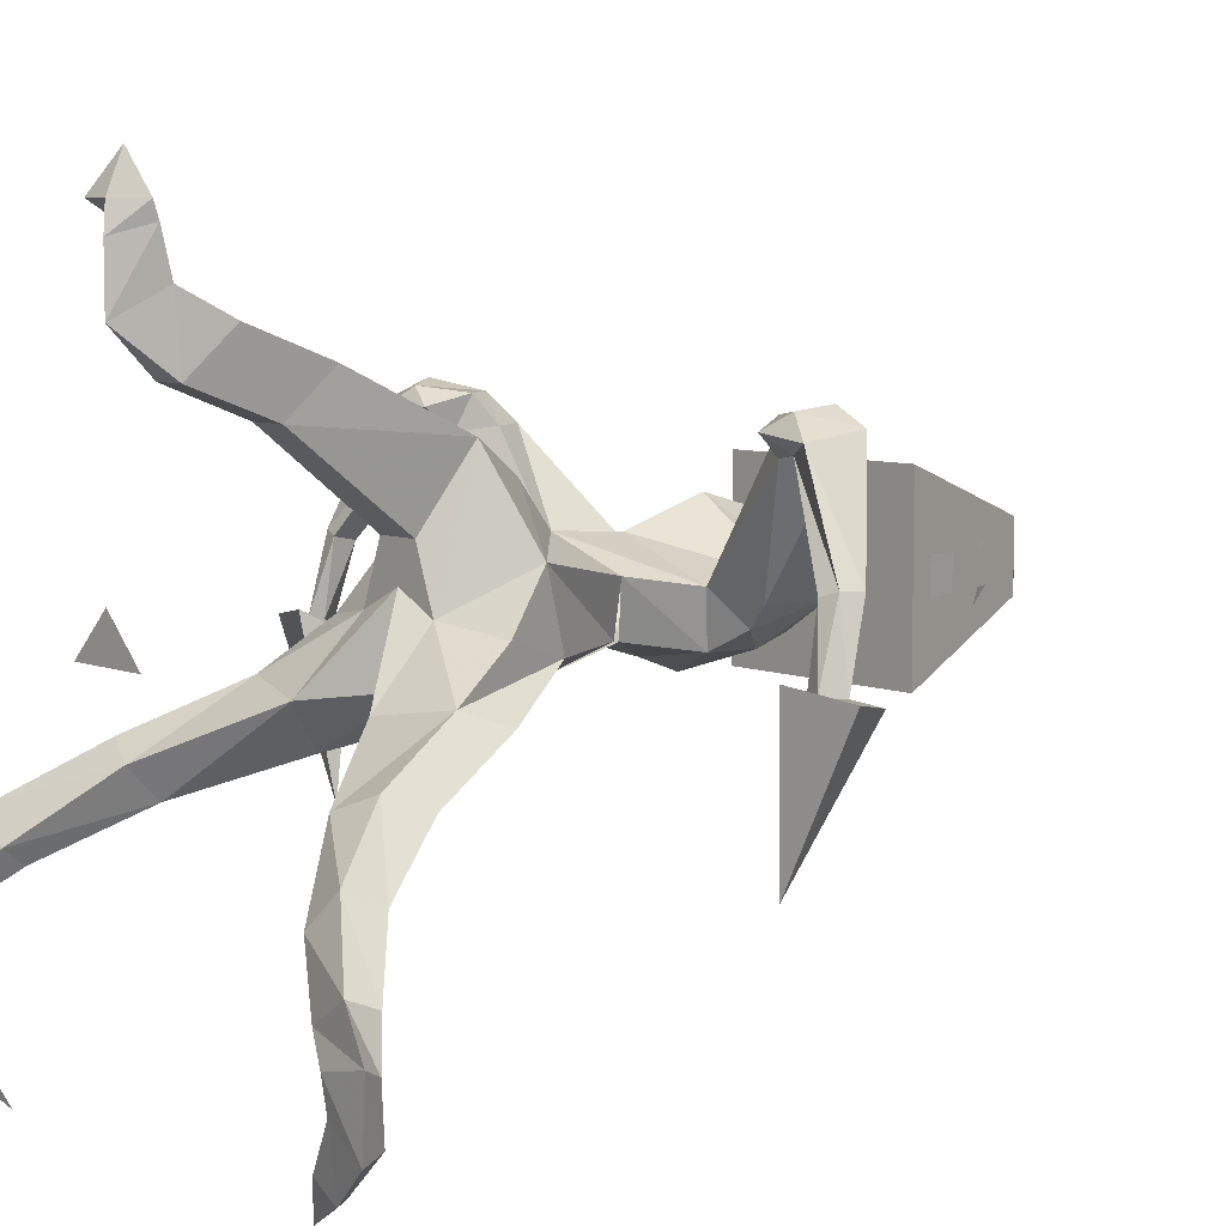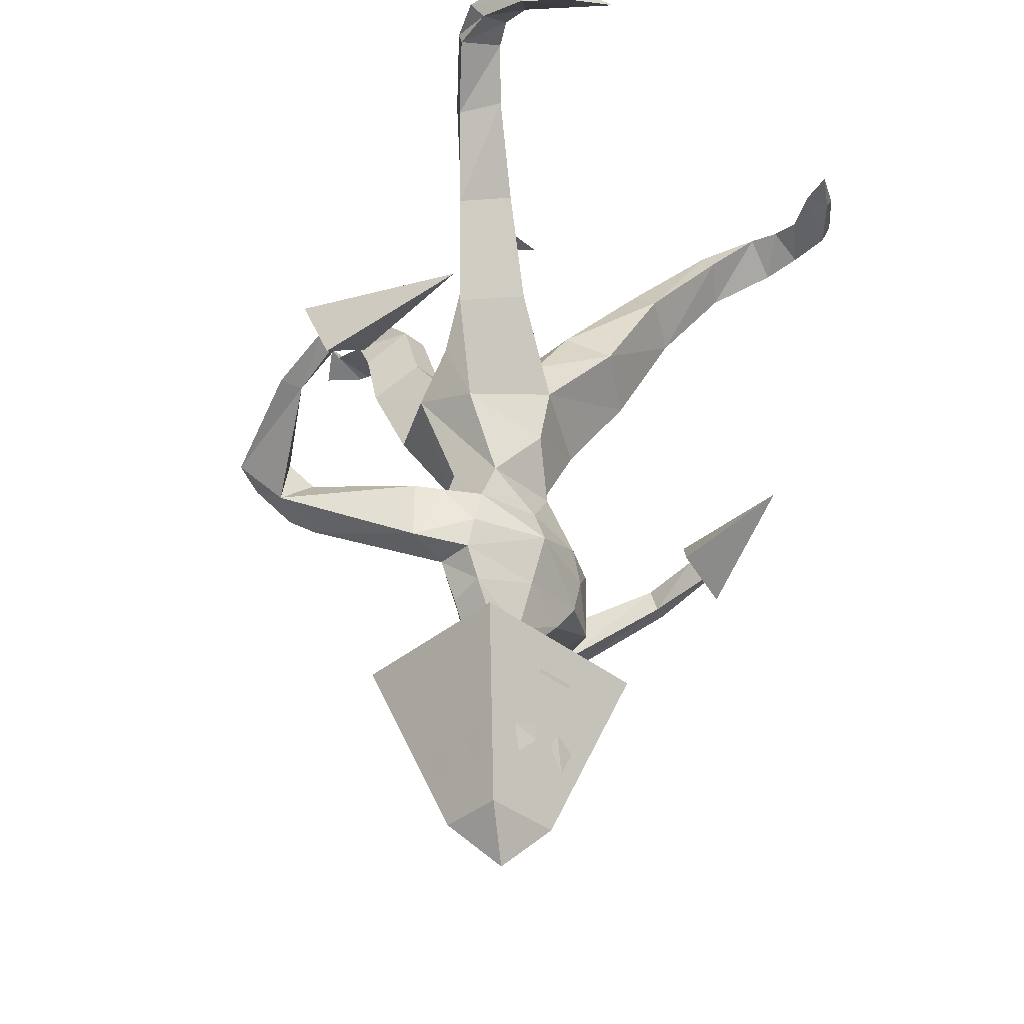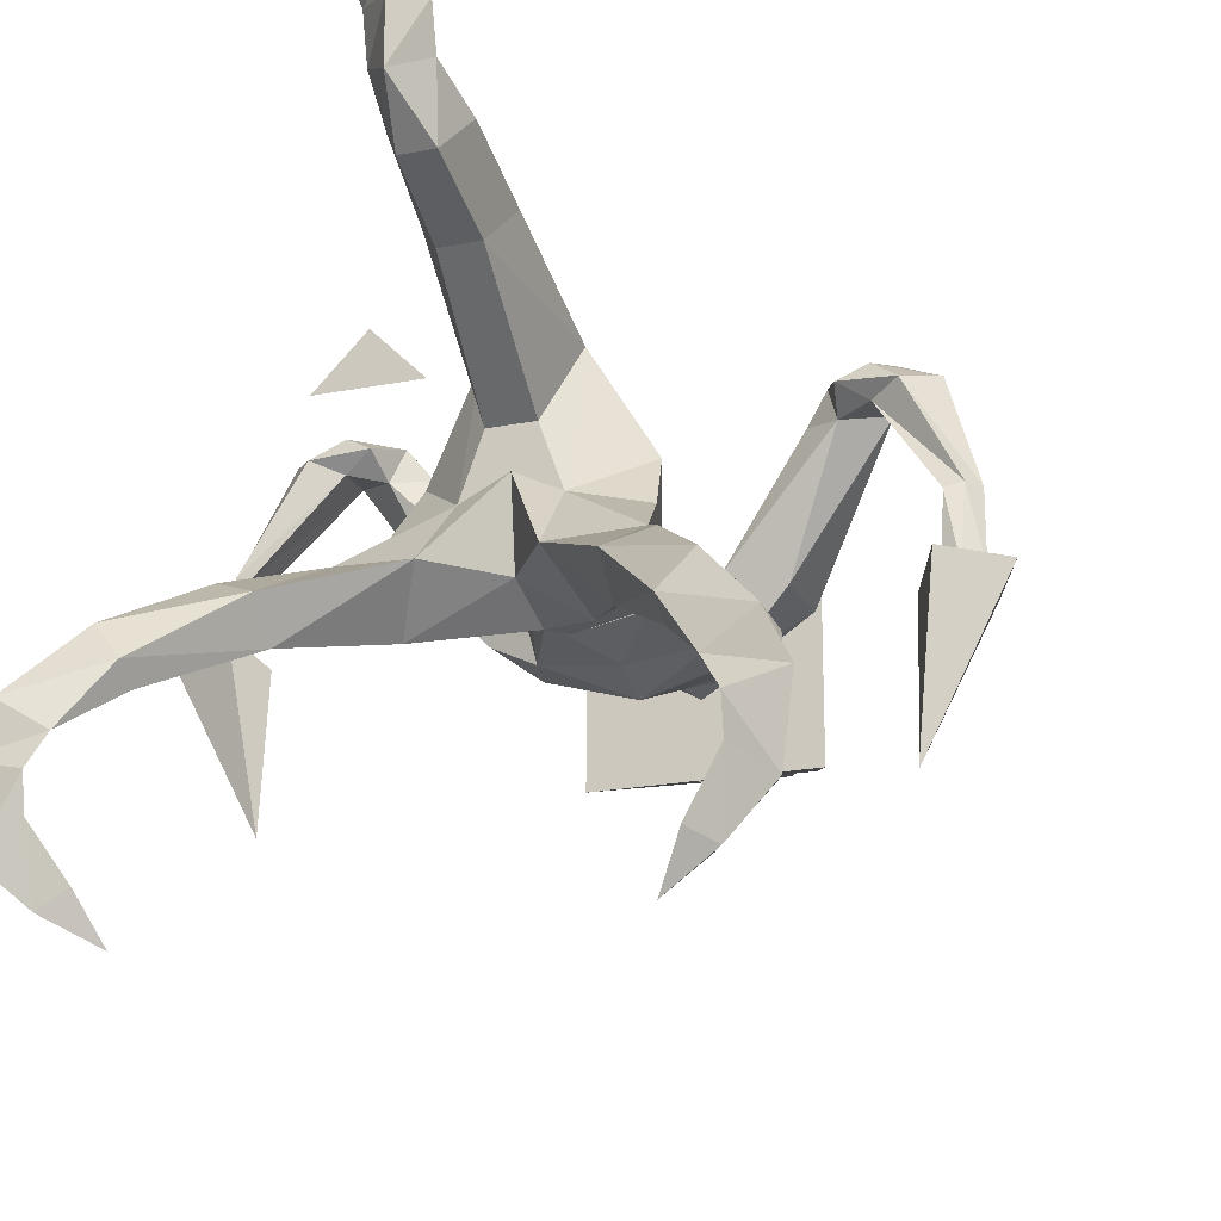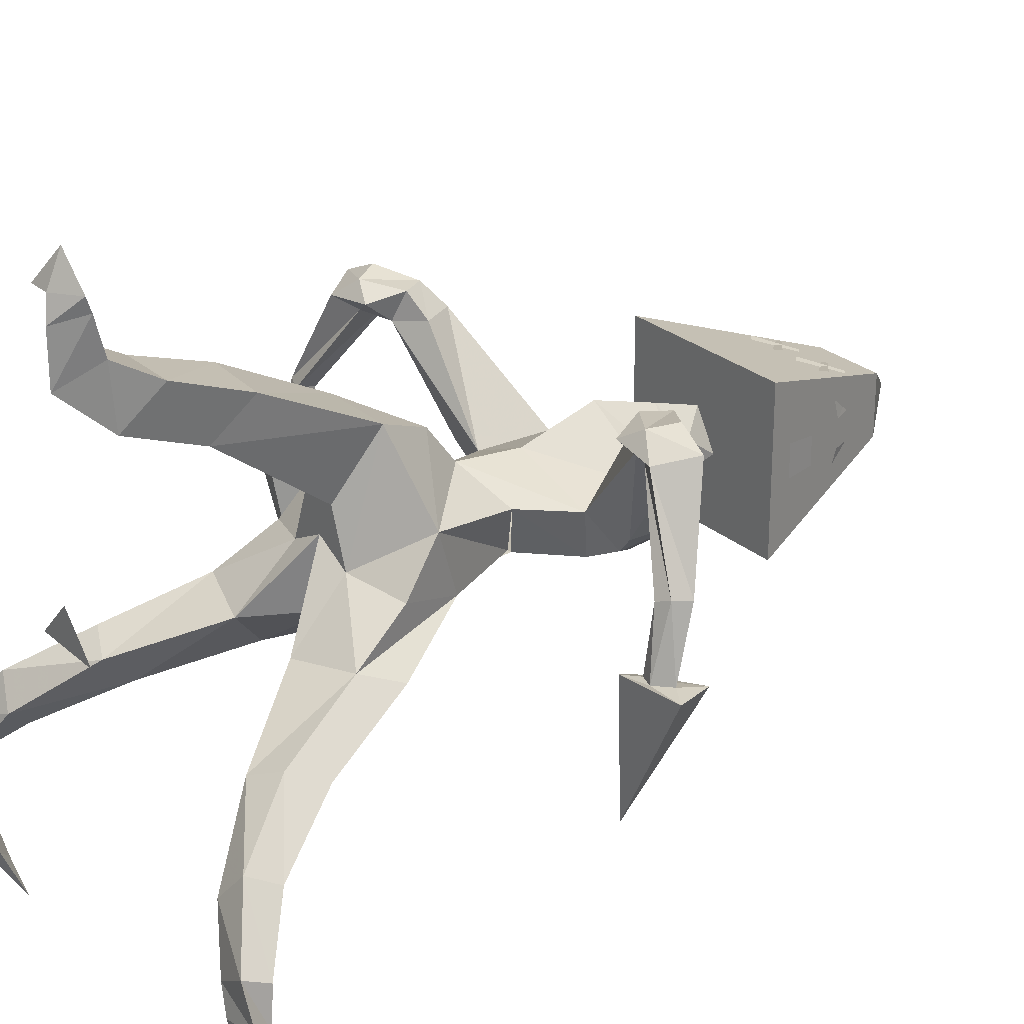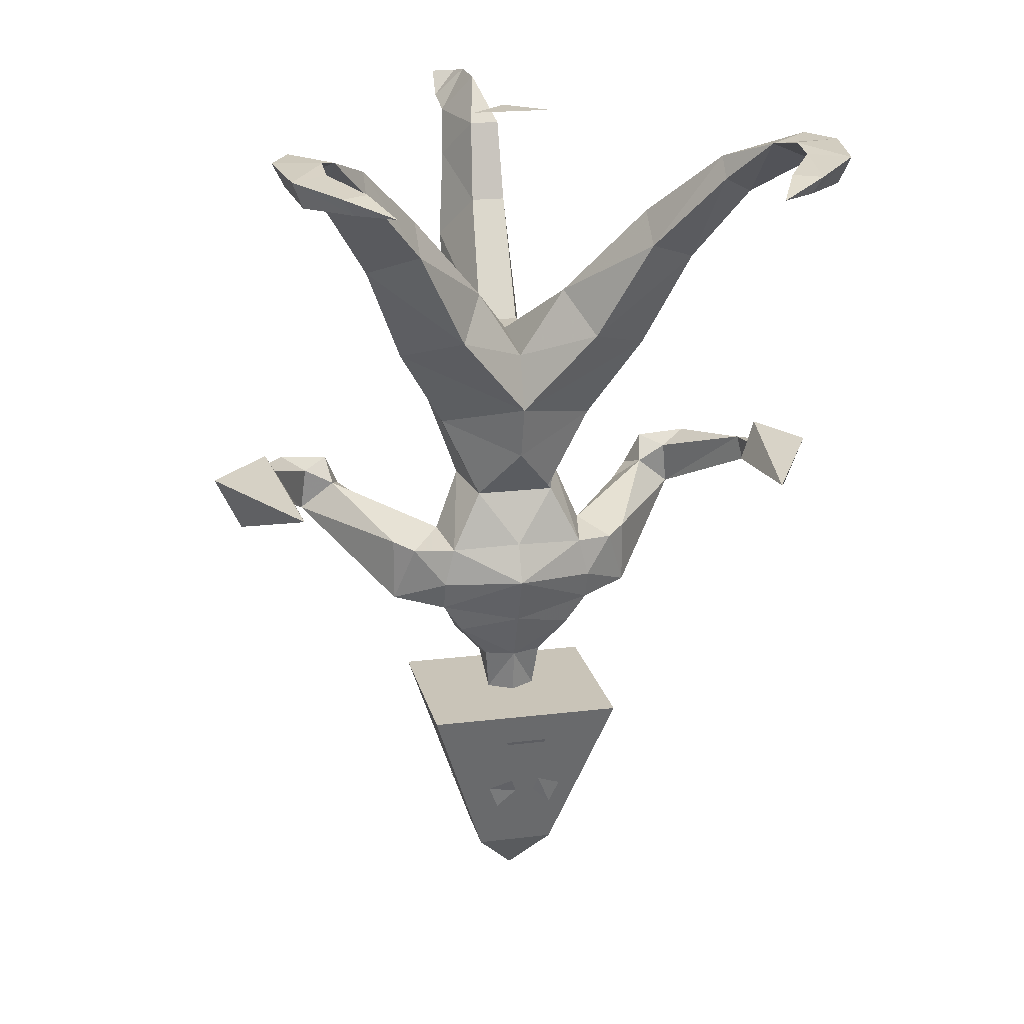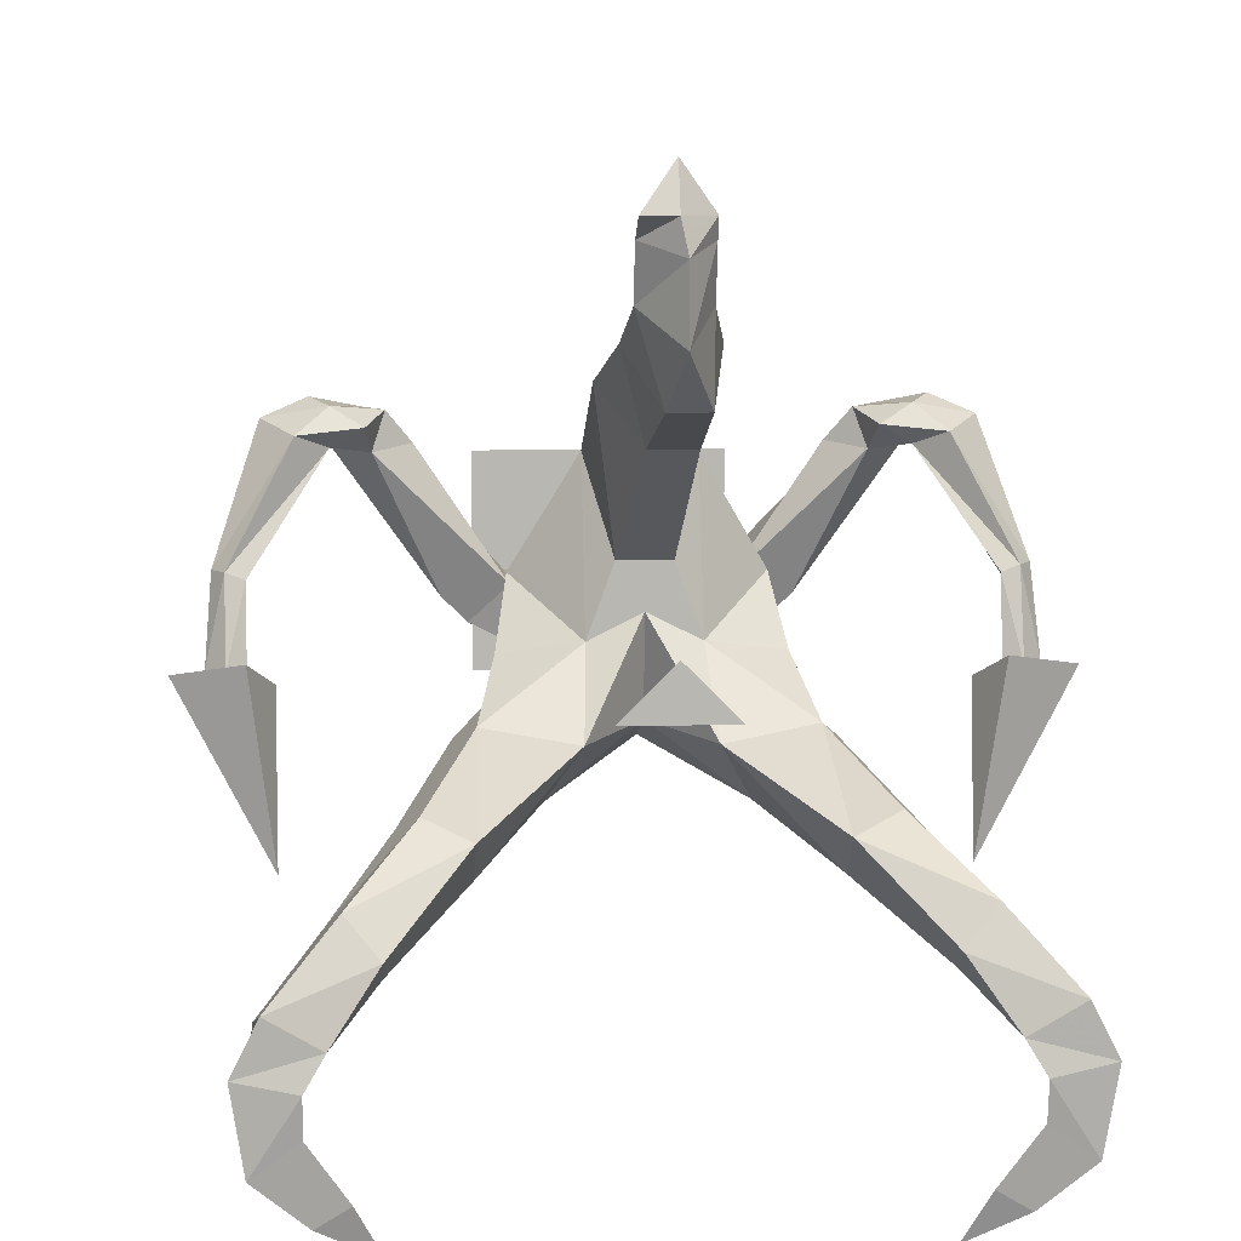
<metadata>
{"format":"obj","ext":"obj","renderer":"f3d","projection":"perspective","resolution":1024,"background":"white","views":[{"elev":7.1,"azim":-131.3,"up":"+Z"},{"elev":-39.4,"azim":135.5,"up":"+Y"},{"elev":-19.8,"azim":-159.8,"up":"+Z"},{"elev":25.4,"azim":-125.9,"up":"+Z"},{"elev":20.1,"azim":167.3,"up":"+Y"},{"elev":8.3,"azim":175.3,"up":"+Z"}]}
</metadata>
<code>
o npc/abyssal_guardian
v 8 0 0
v -8 0 0
v 0 0 8
v 8 -82 -3
v 0 -93 -7
v -8 -82 -3
v 0 -72 -9
v 16 -65 -3
v 18 -60 11
v 11 -80 7
v 14 -94 -5
v 0 -101 -10
v -14 -94 -5
v -11 -80 7
v -16 -92 5
v 0 -76 13
v -18 -60 11
v -7 -82 -3
v -16 -65 -3
v 0 -61 -12
v 26 -48 -10
v 23 -40 -7
v 20 -52 1
v 8 -48 3
v 8 -56 28
v 0 -70 21
v 16 -92 5
v 22 -95 -1
v 16 -102 -5
v 16 -108 -3
v 0 -111 -6
v -16 -108 -3
v -16 -102 -5
v -22 -95 -1
v -26 -94 3
v -36 -87 25
v -30 -91 26
v -34 -98 26
v -16 -108 5
v 0 -90 12
v 16 -108 5
v 34 -98 26
v 30 -91 26
v 36 -87 25
v 26 -94 3
v 26 -107 3
v 12 -114 -2
v 0 -121 -2
v -12 -114 -2
v -26 -107 3
v -43 -93 27
v -42 -84 26
v -37 -82 29
v -34 -89 31
v -37 -94 31
v 0 -130 -1
v -5 -130 2
v -6 -121 0
v -12 -116 5
v 0 -106 17
v 12 -116 5
v 6 -121 0
v 5 -130 2
v -6 -123 7
v 0 -120 13
v 6 -123 7
v 0 -130 10
v -8 -48 3
v -20 -52 1
v -8 -56 28
v -4 -48 14
v 0 -48 7
v -9 -36 -9
v -23 -40 -7
v -7 -33 39
v -5 -25 31
v 2 -25 31
v 4 -48 14
v 9 -36 -9
v 0 -50 -8
v -14 -44 -18
v -24 -24 -24
v -24 -18 -18
v -31 -21 -15
v -26 -48 -10
v 14 -44 -18
v 34 -28 -18
v 31 -21 -15
v 24 -18 -18
v 8 -34 39
v -7 -17 45
v -5 -9 37
v 1 -9 37
v 6 -17 45
v 5 -8 50
v -5 -8 50
v -1 0 45
v -1 0 56
v 5 -6 58
v -5 -6 58
v -5 -5 61
v 0 -1 61
v 5 -1 61
v -34 -28 -18
v -36 -9 -33
v -36 -5 -30
v -41 -7 -24
v -43 -13 -27
v -43 -1 -40
v -51 0 -35
v -52 -5 -37
v -46 0 -45
v -55 0 -43
v -53 -4 -45
v -46 -1 -51
v -53 -1 -56
v -51 -6 -55
v -40 -3 -60
v -45 -3 -63
v -43 -6 -63
v -36 -6 -68
v 24 -24 -24
v 36 -9 -33
v 43 -13 -27
v 41 -7 -24
v 36 -5 -30
v 43 -1 -40
v 52 -5 -37
v 51 0 -35
v 55 0 -43
v 46 0 -45
v 53 -4 -45
v 51 -6 -55
v 53 -1 -56
v 46 -1 -51
v 40 -3 -60
v 43 -6 -63
v 45 -3 -63
v 36 -6 -68
v -45 -89 33
v -52 -88 30
v -55 -82 7
v -54 -77 8
v -57 -78 9
v -47 -81 28
v -42 -84 32
v -59 -81 9
v -60 -77 -5
v -57 -79 -6
v -54 -75 -5
v -57 -74 -5
v 37 -94 31
v 43 -93 27
v 45 -89 33
v 42 -84 32
v 34 -89 31
v 37 -82 29
v 47 -81 28
v 42 -84 26
v 52 -88 30
v 59 -81 9
v 57 -78 9
v 54 -77 8
v 55 -82 7
v 60 -77 -5
v 57 -74 -5
v 54 -75 -5
v 57 -79 -6
v 60 -84 -7
v 65 -74 -5
v 54 -70 -3
v 50 -77 -7
v 50 -74 -34
v 0 -4 68
v 11 -158 7
v 13 -153 6
v 13 -153 11
v 11 -158 10
v 11 -158 -3
v 13 -153 -4
v 13 -153 0
v 11 -158 0
v 15 -144 -6
v 18 -137 0
v 18 -137 7
v 15 -144 13
v -10 -160 0
v -13 -153 0
v -13 -152 -3
v -11 -157 -2
v -11 -157 9
v -13 -152 10
v -13 -153 6
v -10 -160 7
v -16 -144 6
v -18 -137 7
v -18 -137 0
v -16 -144 0
v 1 -152 -8
v 2 -149 -9
v 7 -151 -8
v 5 -156 -7
v -7 -156 -7
v -9 -151 -8
v -4 -149 -9
v -3 -152 -8
v -4 -140 -11
v -5 -138 -12
v 4 -138 -12
v 2 -140 -11
v -4 -158 13
v -2 -156 13
v -9 -150 15
v -11 -152 15
v -2 -152 15
v -4 -150 15
v -11 -156 13
v -9 -158 13
v 9 -158 13
v 11 -156 13
v 4 -150 15
v 2 -152 15
v 11 -152 15
v 9 -150 15
v 2 -156 13
v 4 -158 13
v 0 -176 3
v 8 -167 10
v -8 -167 10
v -8 -167 -3
v 8 -167 -3
v 20 -131 -14
v 20 -131 21
v -20 -131 21
v -20 -131 -14
v -50 -77 -7
v -54 -70 -3
v -65 -74 -5
v -60 -84 -7
v -50 -74 -34
f 1 2 3
f 4 5 6
f 4 6 7
f 4 7 8
f 4 8 9
f 4 9 10
f 4 10 11
f 4 11 5
f 5 11 12
f 5 12 13
f 5 13 6
f 6 13 14
f 14 13 15
f 14 15 16
f 14 16 17
f 14 17 18
f 18 17 19
f 18 19 7
f 7 19 20
f 7 20 8
f 8 20 21
f 8 21 22
f 8 22 23
f 8 23 9
f 9 23 24
f 9 24 25
f 9 25 26
f 9 26 16
f 9 16 10
f 10 16 27
f 10 27 11
f 11 27 28
f 11 28 29
f 11 29 12
f 12 29 30
f 12 30 31
f 12 31 32
f 12 32 33
f 12 33 13
f 13 33 34
f 13 34 15
f 15 34 35
f 15 35 36
f 15 36 37
f 15 37 38
f 15 38 39
f 15 39 40
f 15 40 16
f 16 40 27
f 27 40 41
f 27 41 42
f 27 42 43
f 27 43 44
f 27 44 45
f 27 45 28
f 28 45 46
f 28 46 29
f 29 46 30
f 30 46 41
f 30 41 47
f 30 47 31
f 31 47 48
f 31 48 49
f 31 49 32
f 32 49 39
f 32 39 50
f 32 50 33
f 33 50 34
f 34 50 35
f 35 50 51
f 35 51 36
f 36 51 52
f 36 52 53
f 36 53 54
f 36 54 37
f 37 54 55
f 37 55 38
f 38 55 51
f 38 51 50
f 38 50 39
f 48 56 57
f 48 57 58
f 48 58 49
f 49 58 59
f 49 59 39
f 39 59 60
f 39 60 40
f 40 60 41
f 41 60 61
f 41 61 47
f 47 61 62
f 47 62 48
f 48 62 63
f 48 63 56
f 57 64 58
f 58 64 59
f 59 64 65
f 59 65 60
f 60 65 61
f 61 65 66
f 61 66 62
f 62 66 63
f 63 66 67
f 67 66 65
f 67 65 64
f 67 64 57
f 68 69 17
f 68 17 70
f 68 70 71
f 68 71 72
f 68 72 73
f 68 73 74
f 68 74 69
f 69 74 19
f 69 19 17
f 26 17 16
f 17 26 70
f 70 26 25
f 70 25 75
f 70 75 76
f 70 76 71
f 71 76 77
f 71 77 78
f 71 78 72
f 72 78 24
f 72 24 79
f 72 79 80
f 72 80 73
f 73 80 81
f 73 81 82
f 73 82 83
f 73 83 74
f 74 83 84
f 74 84 85
f 74 85 19
f 19 85 20
f 20 85 81
f 20 81 80
f 20 80 86
f 20 86 21
f 21 86 87
f 21 87 88
f 21 88 22
f 22 88 89
f 22 89 79
f 22 79 24
f 22 24 23
f 24 78 25
f 25 78 90
f 25 90 75
f 75 90 91
f 75 91 92
f 75 92 76
f 76 92 93
f 76 93 77
f 77 93 94
f 77 94 90
f 77 90 78
f 90 94 91
f 91 94 95
f 91 95 96
f 91 96 92
f 92 96 97
f 92 97 93
f 93 97 95
f 93 95 94
f 98 99 95
f 98 95 97
f 98 97 100
f 98 100 101
f 98 101 102
f 98 102 99
f 99 102 103
f 99 103 100
f 99 100 96
f 99 96 95
f 97 96 100
f 84 104 85
f 85 104 81
f 81 104 82
f 82 104 105
f 82 105 106
f 82 106 83
f 83 106 107
f 83 107 84
f 84 107 108
f 84 108 104
f 104 108 105
f 105 108 109
f 105 109 106
f 106 109 110
f 106 110 107
f 107 110 111
f 107 111 108
f 108 111 109
f 109 111 112
f 109 112 113
f 109 113 110
f 110 113 114
f 110 114 111
f 111 114 112
f 112 114 115
f 112 115 116
f 112 116 113
f 113 116 117
f 113 117 114
f 114 117 115
f 115 117 118
f 115 118 119
f 115 119 116
f 116 119 120
f 116 120 117
f 117 120 118
f 118 120 121
f 118 121 119
f 119 121 120
f 80 79 86
f 86 79 122
f 86 122 87
f 87 122 123
f 87 123 124
f 87 124 88
f 88 124 125
f 88 125 89
f 89 125 126
f 89 126 122
f 89 122 79
f 126 123 122
f 123 126 127
f 123 127 124
f 124 127 128
f 124 128 125
f 125 128 129
f 125 129 126
f 126 129 127
f 127 129 130
f 127 130 131
f 127 131 128
f 128 131 132
f 128 132 129
f 129 132 130
f 130 132 133
f 130 133 134
f 130 134 131
f 131 134 135
f 131 135 132
f 132 135 133
f 133 135 136
f 133 136 137
f 133 137 134
f 134 137 138
f 134 138 135
f 135 138 136
f 136 138 139
f 136 139 137
f 137 139 138
f 51 55 140
f 51 140 141
f 51 141 142
f 51 142 143
f 51 143 52
f 52 143 144
f 52 144 145
f 52 145 53
f 53 145 146
f 53 146 54
f 54 146 55
f 55 146 140
f 140 146 141
f 141 146 145
f 141 145 147
f 141 147 142
f 142 147 148
f 142 148 149
f 142 149 150
f 142 150 143
f 143 150 151
f 143 151 144
f 144 151 148
f 144 148 147
f 144 147 145
f 152 42 153
f 152 153 154
f 152 154 155
f 152 155 156
f 152 156 43
f 152 43 42
f 157 44 156
f 157 156 155
f 157 155 158
f 157 158 159
f 157 159 44
f 44 159 153
f 44 153 45
f 45 153 46
f 46 153 42
f 46 42 41
f 156 44 43
f 153 160 154
f 154 160 155
f 155 160 158
f 158 160 161
f 158 161 162
f 158 162 159
f 159 162 163
f 159 163 153
f 153 163 164
f 153 164 160
f 160 164 161
f 161 164 165
f 161 165 162
f 162 165 166
f 162 166 163
f 163 166 167
f 163 167 164
f 164 167 168
f 164 168 165
f 165 168 169
f 165 169 170
f 165 170 166
f 166 170 171
f 166 171 167
f 167 171 172
f 167 172 168
f 168 172 169
f 169 172 173
f 169 173 170
f 170 173 171
f 171 173 172
f 103 101 100
f 101 103 174
f 101 174 102
f 102 174 103
f 175 176 177
f 175 177 178
f 179 180 181
f 179 181 182
f 183 184 185
f 183 185 186
f 187 188 189
f 187 189 190
f 191 192 193
f 191 193 194
f 195 196 197
f 195 197 198
f 199 200 201
f 199 201 202
f 203 204 205
f 203 205 206
f 207 208 209
f 207 209 210
f 211 212 213
f 211 213 214
f 215 216 217
f 215 217 218
f 219 220 221
f 219 221 222
f 223 224 225
f 223 225 226
f 227 228 229
f 227 229 230
f 227 230 231
f 227 231 228
f 228 231 232
f 228 232 233
f 228 233 229
f 229 233 234
f 229 234 230
f 230 234 235
f 230 235 231
f 231 235 232
f 232 235 233
f 233 235 234
f 150 236 237
f 150 237 151
f 151 237 238
f 151 238 148
f 148 238 239
f 148 239 149
f 149 239 236
f 149 236 150
f 239 238 240
f 239 240 236
f 236 240 237
f 237 240 238

</code>
